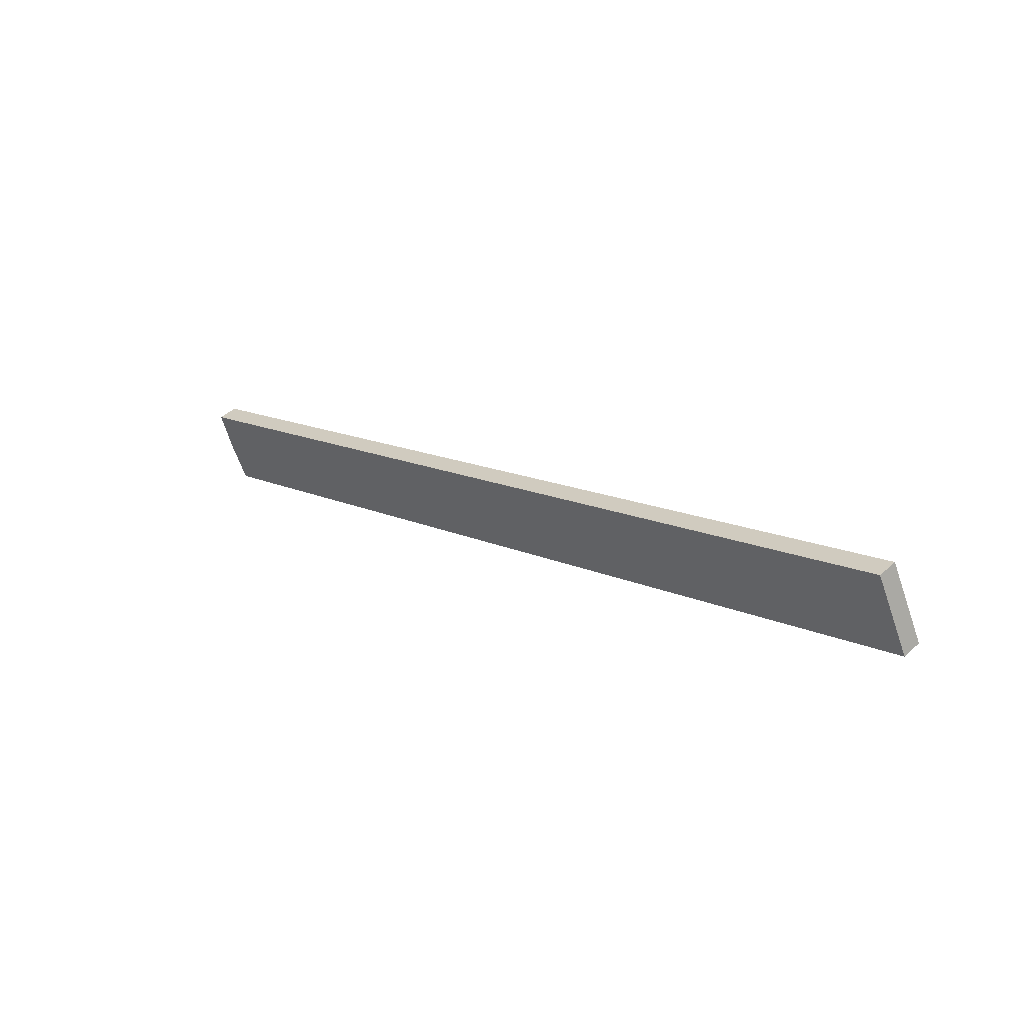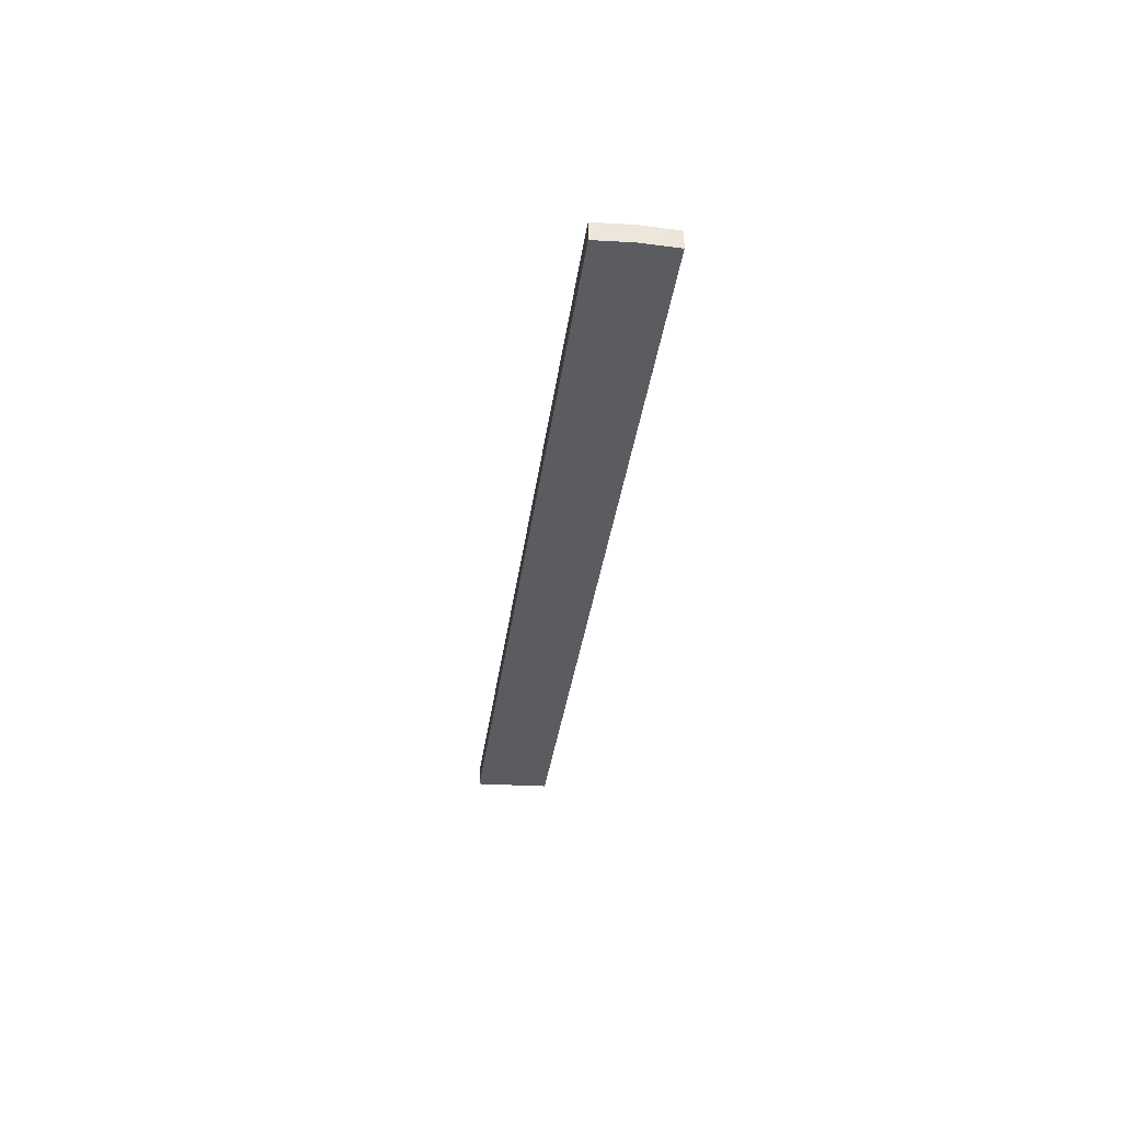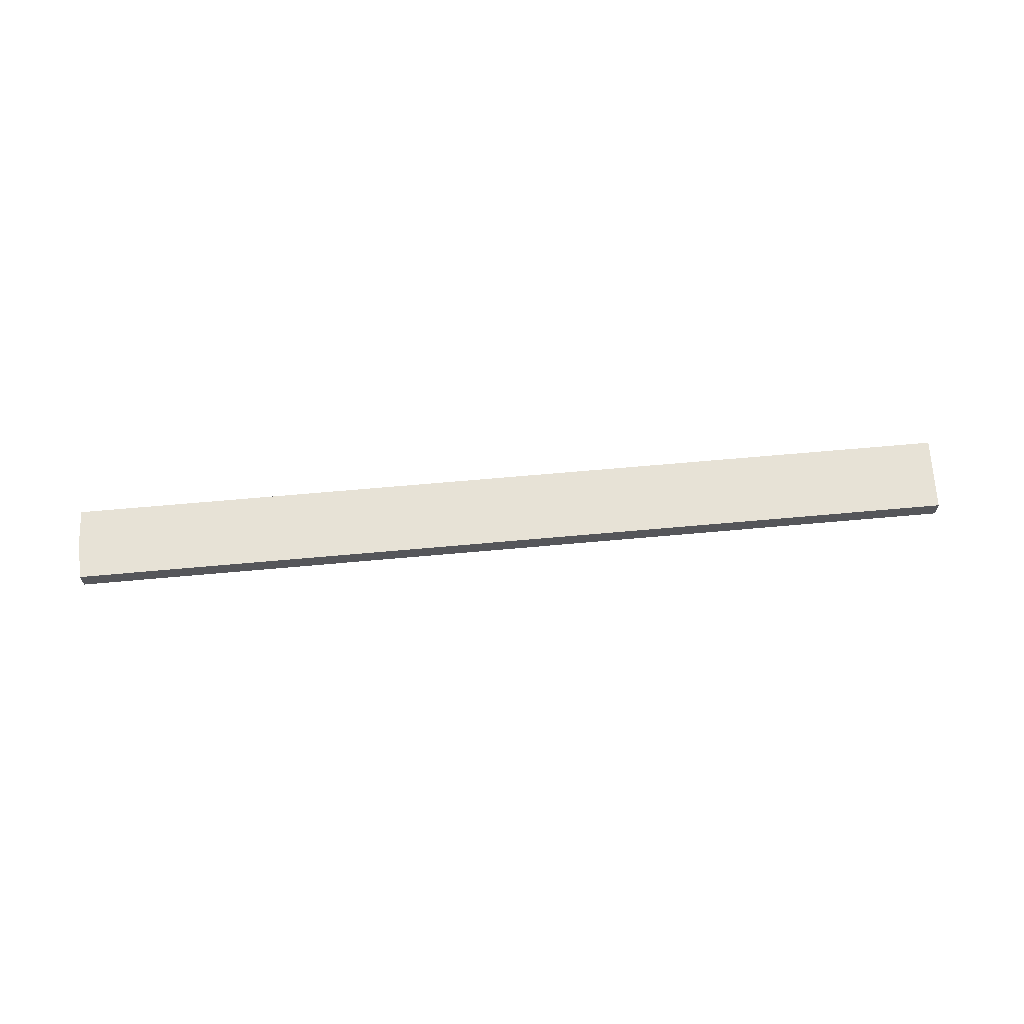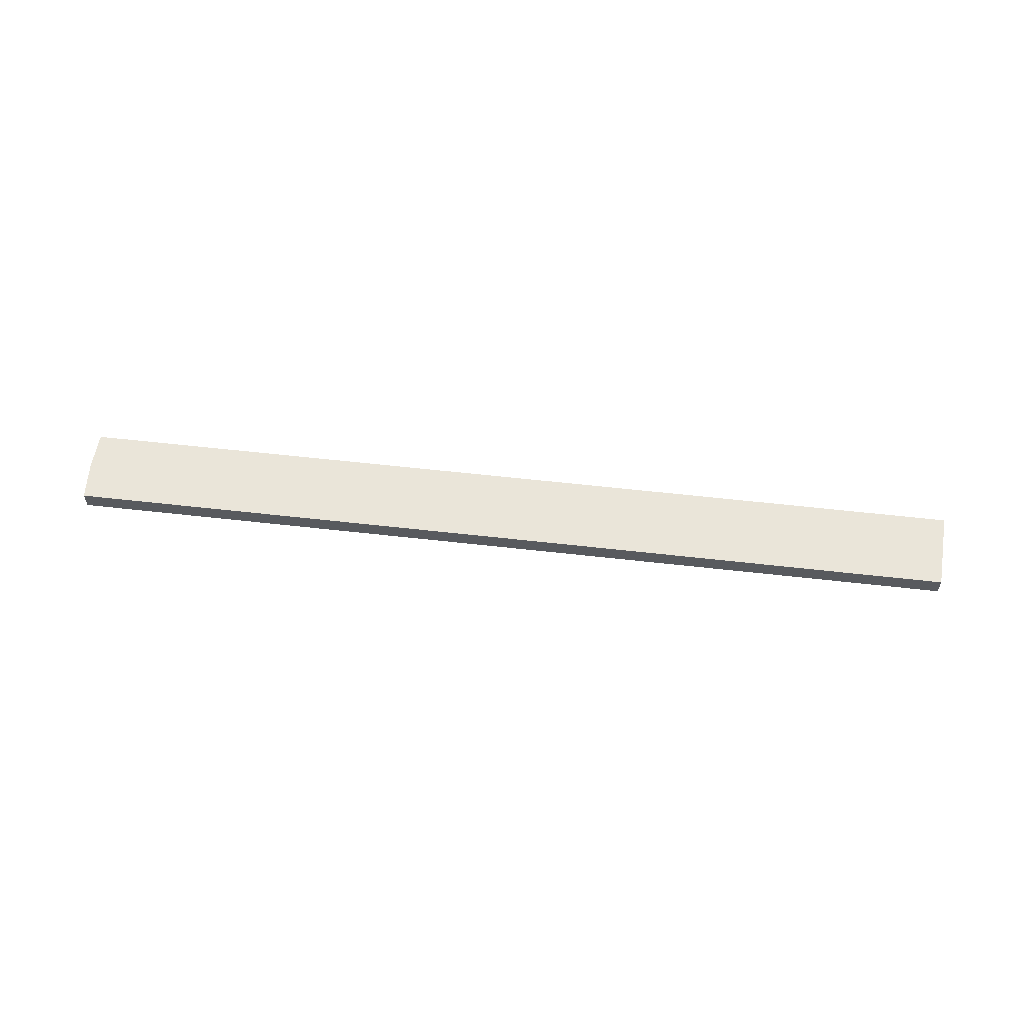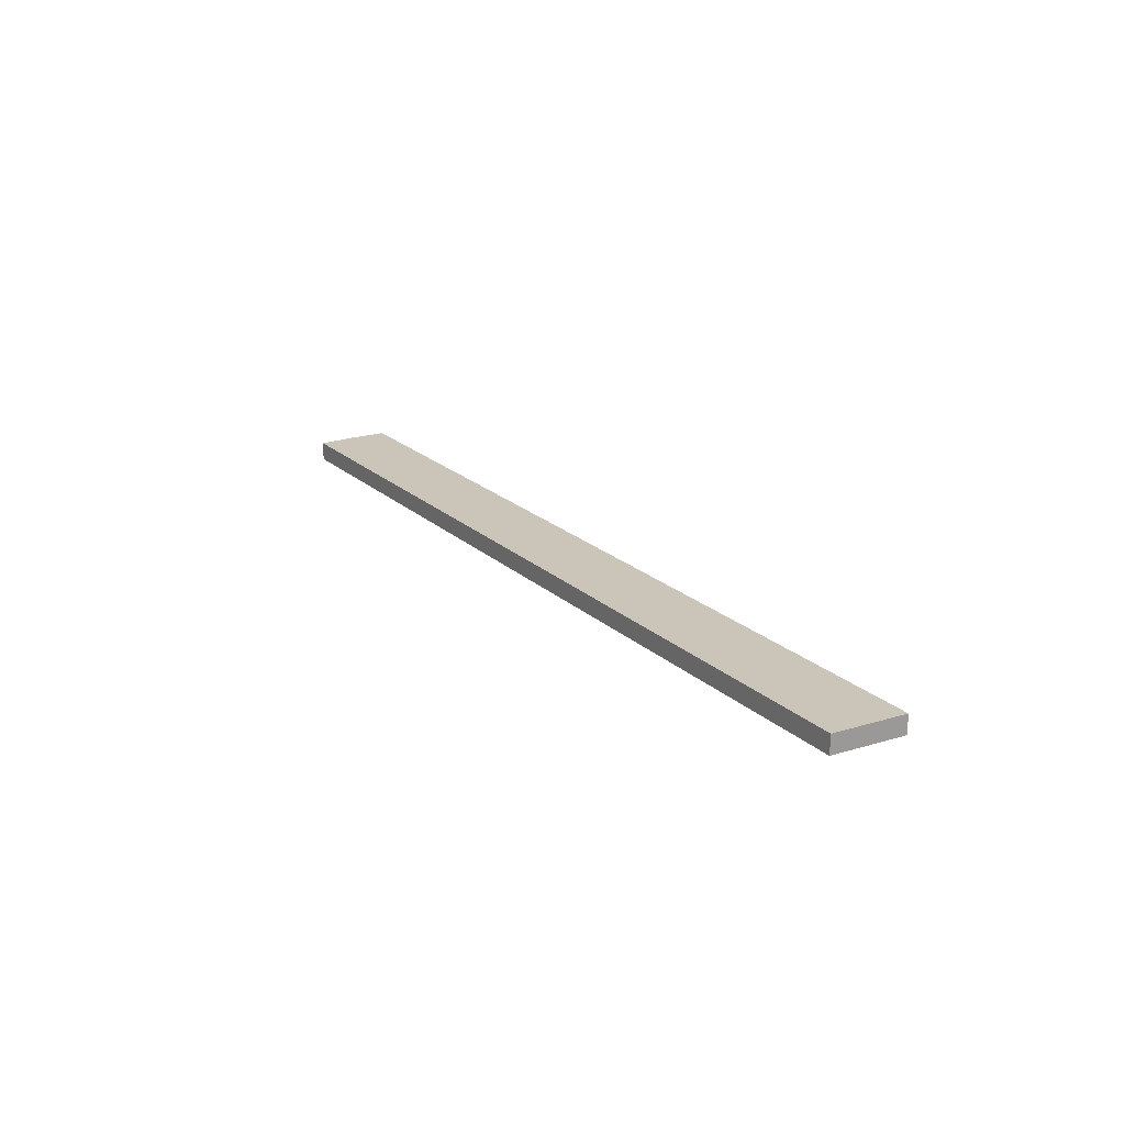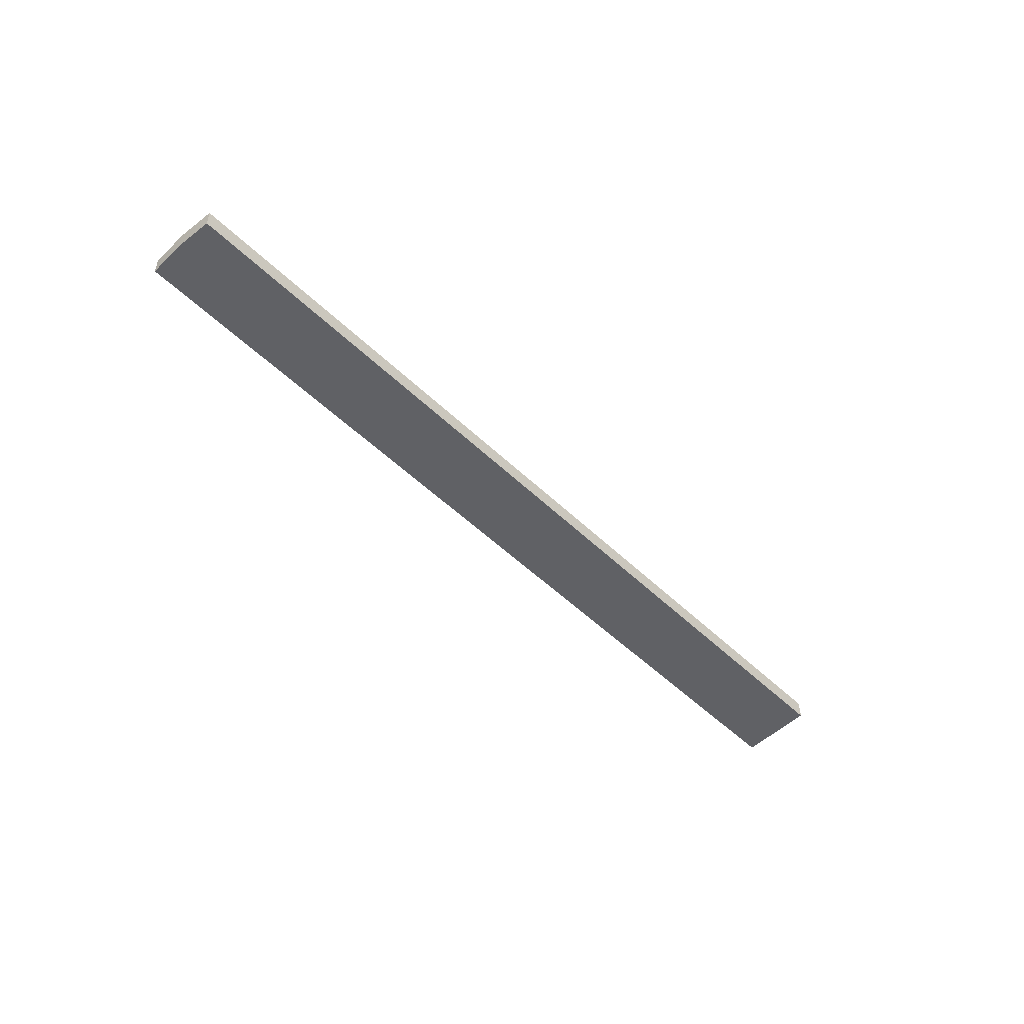
<metadata>
{"format":"obj","ext":"obj","renderer":"f3d","projection":"perspective","resolution":1024,"background":"white","views":[{"elev":45.7,"azim":-136.3,"up":"+Y"},{"elev":-34.2,"azim":58.7,"up":"+Z"},{"elev":63.3,"azim":150.7,"up":"+Z"},{"elev":58.6,"azim":162.7,"up":"+Z"},{"elev":20.5,"azim":-146.1,"up":"+Z"},{"elev":-50.4,"azim":109.4,"up":"+Z"}]}
</metadata>
<code>
o Component_8_33/Component_8/mesh3/mesh3-geometry#mesh3-geometry
v 0.7241 -0.2934 -0.005006
v 0.6409 -0.2564 -0.006903
v 0.7241 -0.2934 -0.006903
v 0.6409 -0.2564 -0.005006
v 0.6443 -0.2496 -0.006903
v 0.7258 -0.29 -0.006903
v 0.6443 -0.2496 -0.005006
v 0.7258 -0.29 -0.005006
v 0.7272 -0.2865 -0.006903
v 0.7272 -0.2865 -0.005006
f 1 2 3
f 2 1 4
f 5 3 2
f 6 1 3
f 1 7 4
f 7 2 4
f 5 6 3
f 2 7 5
f 1 6 8
f 8 7 1
f 6 5 9
f 7 9 5
f 9 8 6
f 7 8 10
f 9 7 10
f 8 9 10
f 3 2 1
f 4 1 2
f 2 3 5
f 3 1 6
f 4 7 1
f 4 2 7
f 3 6 5
f 5 7 2
f 8 6 1
f 1 7 8
f 9 5 6
f 5 9 7
f 6 8 9
f 10 8 7
f 10 7 9
f 10 9 8

</code>
